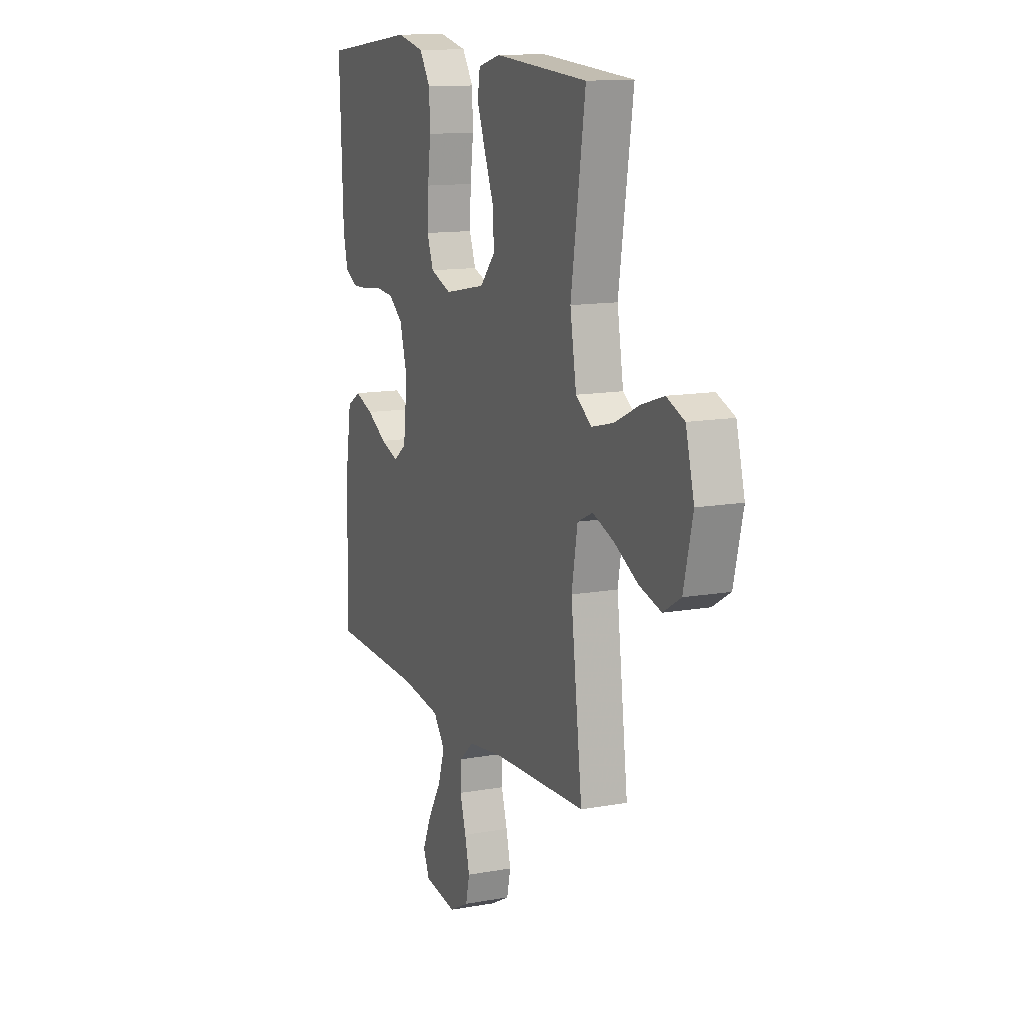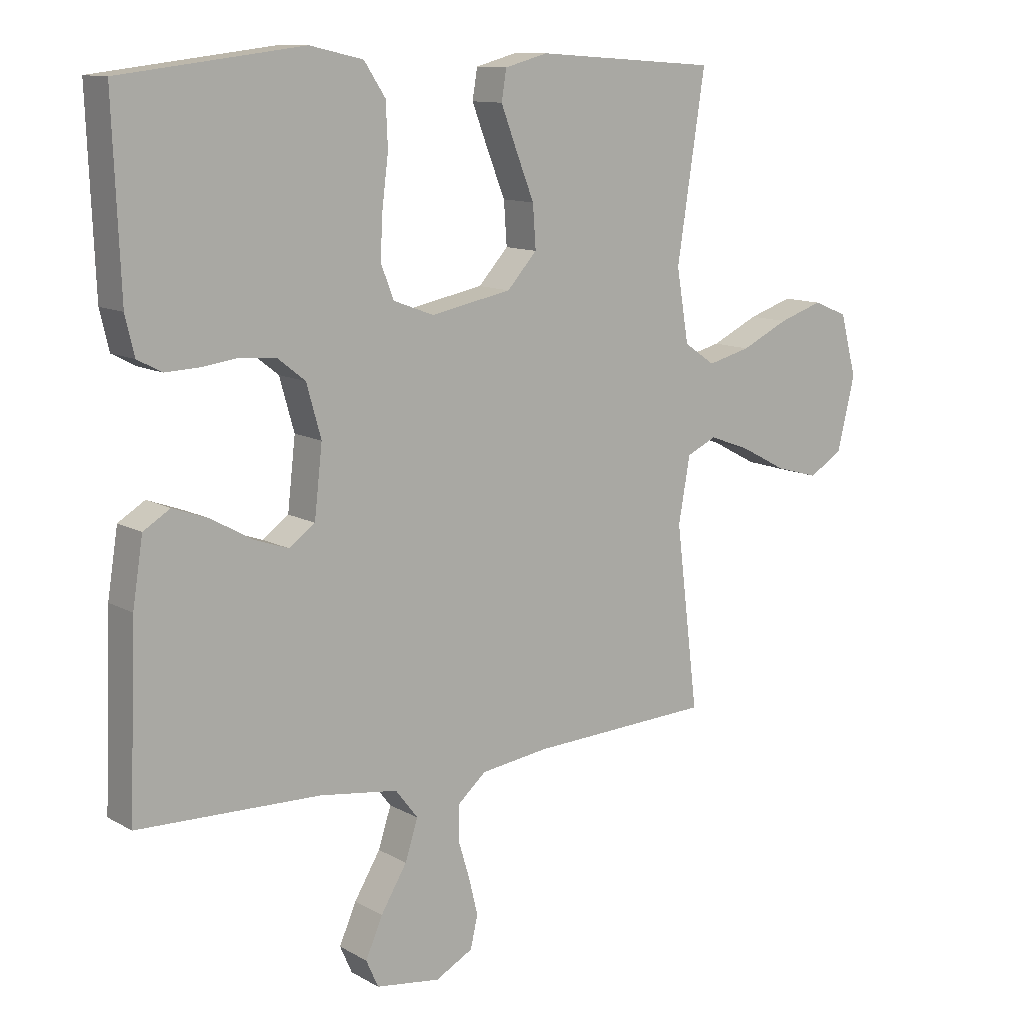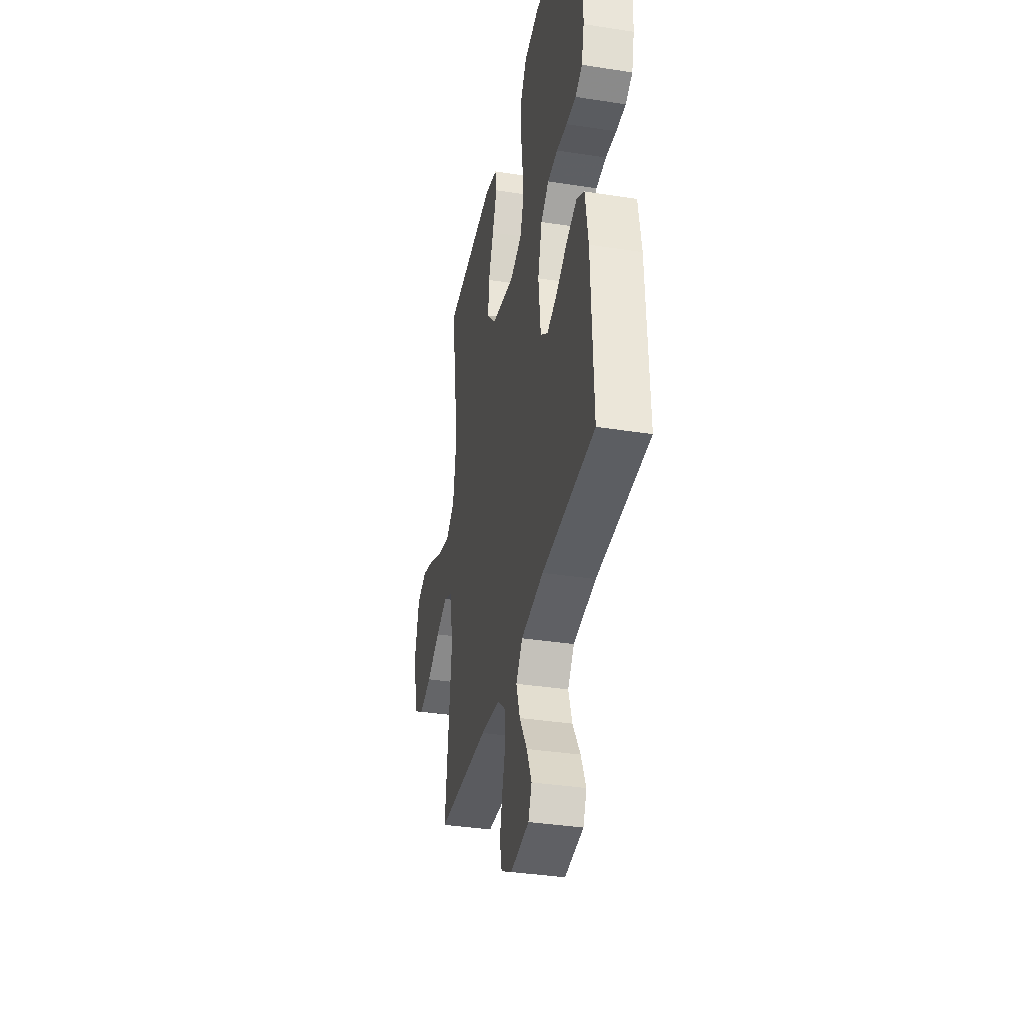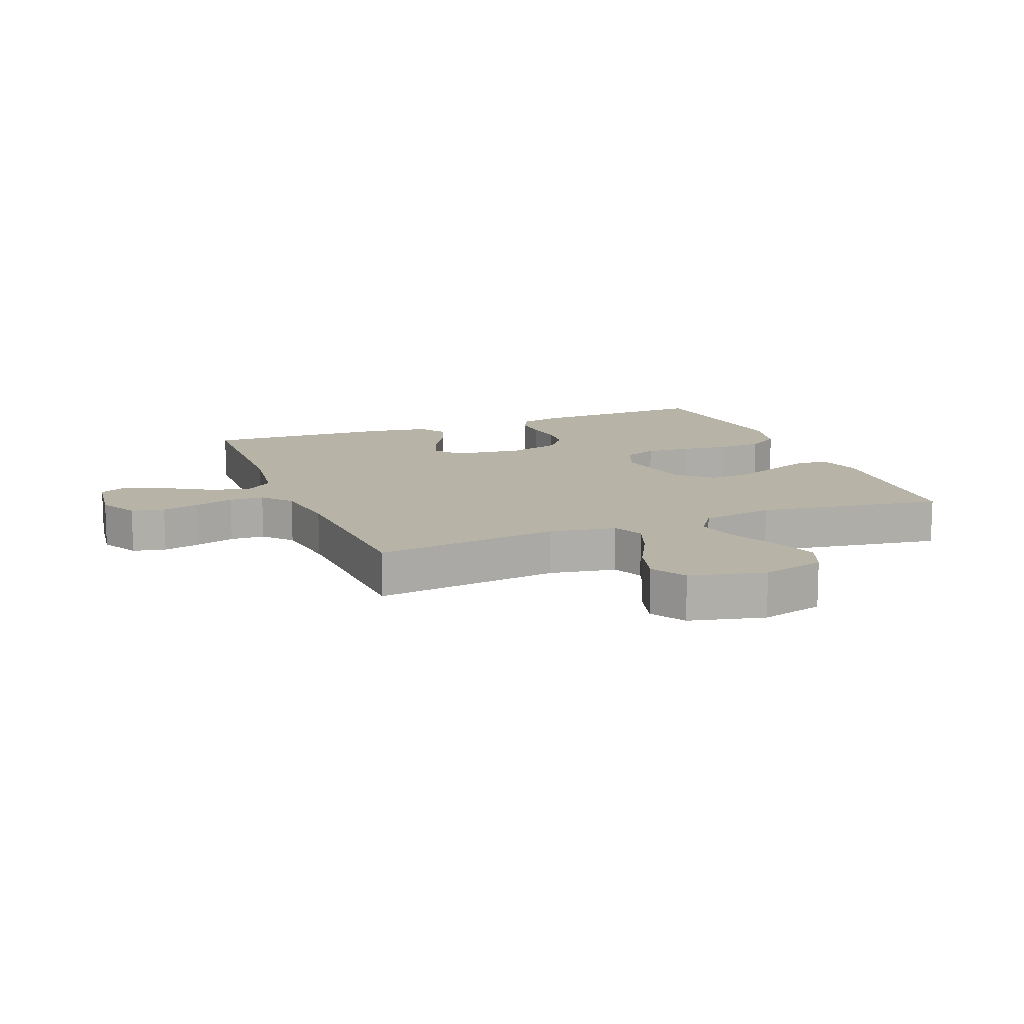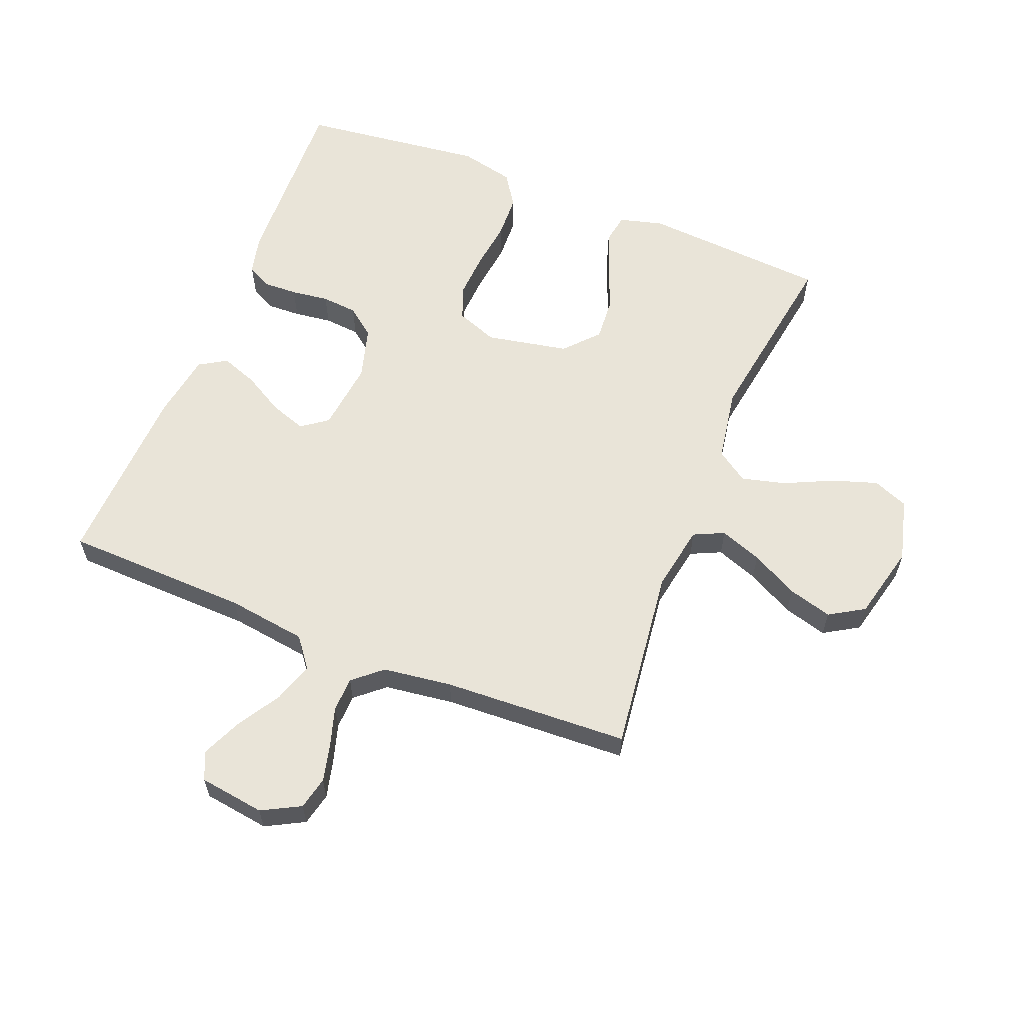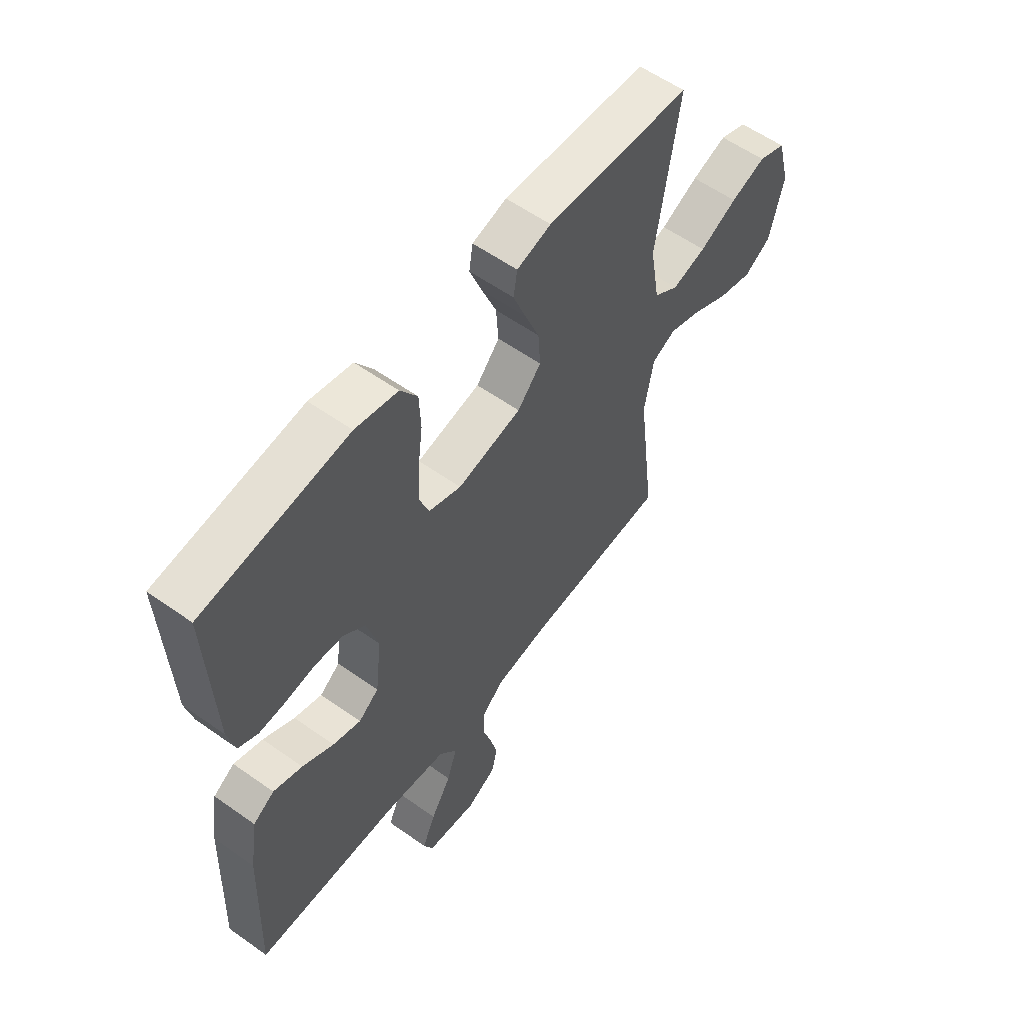
<metadata>
{"format":"obj","ext":"obj","renderer":"f3d","projection":"perspective","resolution":1024,"background":"white","views":[{"elev":12.9,"azim":-112.6,"up":"+Z"},{"elev":11.5,"azim":143.1,"up":"+Z"},{"elev":-35.8,"azim":78.4,"up":"+Z"},{"elev":12.8,"azim":-111.6,"up":"+Y"},{"elev":60.3,"azim":-158.2,"up":"+Y"},{"elev":57.9,"azim":126.3,"up":"+Z"}]}
</metadata>
<code>
v -0.5 0.07 -0.5
v -0.463 0.07 -0.2
v -0.482 0.07 -0.093
v -0.531 0.07 -0.07
v -0.599 0.07 -0.095
v -0.675 0.07 -0.135
v -0.746 0.07 -0.155
v -0.802 0.07 -0.121
v -0.831 0.07 0
v -0.804 0.07 0.102
v -0.747 0.07 0.125
v -0.674 0.07 0.101
v -0.596 0.07 0.064
v -0.525 0.07 0.046
v -0.474 0.07 0.081
v -0.454 0.07 0.2
v -0.5 0.07 0.5
v -0.2 0.07 0.521
v -0.129 0.07 0.502
v -0.121 0.07 0.453
v -0.147 0.07 0.385
v -0.177 0.07 0.31
v -0.182 0.07 0.24
v -0.133 0.07 0.186
v 0 0.07 0.16
v 0.067 0.07 0.185
v 0.088 0.07 0.24
v 0.084 0.07 0.313
v 0.074 0.07 0.392
v 0.077 0.07 0.463
v 0.112 0.07 0.516
v 0.2 0.07 0.536
v 0.5 0.07 0.5
v 0.488 0.07 0.2
v 0.473 0.07 0.137
v 0.433 0.07 0.116
v 0.378 0.07 0.118
v 0.317 0.07 0.126
v 0.259 0.07 0.121
v 0.213 0.07 0.085
v 0.189 0.07 0
v 0.202 0.07 -0.114
v 0.244 0.07 -0.145
v 0.302 0.07 -0.125
v 0.367 0.07 -0.088
v 0.427 0.07 -0.066
v 0.471 0.07 -0.093
v 0.488 0.07 -0.2
v 0.5 0.07 -0.5
v 0.2 0.07 -0.509
v 0.071 0.07 -0.527
v 0.034 0.07 -0.575
v 0.055 0.07 -0.64
v 0.098 0.07 -0.711
v 0.126 0.07 -0.775
v 0.106 0.07 -0.82
v 0 0.07 -0.835
v -0.062 0.07 -0.802
v -0.074 0.07 -0.749
v -0.059 0.07 -0.688
v -0.04 0.07 -0.625
v -0.042 0.07 -0.569
v -0.088 0.07 -0.529
v -0.2 0.07 -0.514
v -0.5 0 -0.5
v -0.463 0 -0.2
v -0.482 0 -0.093
v -0.531 0 -0.07
v -0.599 0 -0.095
v -0.675 0 -0.135
v -0.746 0 -0.155
v -0.802 0 -0.121
v -0.831 0 0
v -0.804 0 0.102
v -0.747 0 0.125
v -0.674 0 0.101
v -0.596 0 0.064
v -0.525 0 0.046
v -0.474 0 0.081
v -0.454 0 0.2
v -0.5 0 0.5
v -0.2 0 0.521
v -0.129 0 0.502
v -0.121 0 0.453
v -0.147 0 0.385
v -0.177 0 0.31
v -0.182 0 0.24
v -0.133 0 0.186
v 0 0 0.16
v 0.067 0 0.185
v 0.088 0 0.24
v 0.084 0 0.313
v 0.074 0 0.392
v 0.077 0 0.463
v 0.112 0 0.516
v 0.2 0 0.536
v 0.5 0 0.5
v 0.488 0 0.2
v 0.473 0 0.137
v 0.433 0 0.116
v 0.378 0 0.118
v 0.317 0 0.126
v 0.259 0 0.121
v 0.213 0 0.085
v 0.189 0 0
v 0.202 0 -0.114
v 0.244 0 -0.145
v 0.302 0 -0.125
v 0.367 0 -0.088
v 0.427 0 -0.066
v 0.471 0 -0.093
v 0.488 0 -0.2
v 0.5 0 -0.5
v 0.2 0 -0.509
v 0.071 0 -0.527
v 0.034 0 -0.575
v 0.055 0 -0.64
v 0.098 0 -0.711
v 0.126 0 -0.775
v 0.106 0 -0.82
v 0 0 -0.835
v -0.062 0 -0.802
v -0.074 0 -0.749
v -0.059 0 -0.688
v -0.04 0 -0.625
v -0.042 0 -0.569
v -0.088 0 -0.529
v -0.2 0 -0.514
f 58 59 60 61
f 56 57 58 61
f 56 61 62
f 53 54 55 56
f 52 53 56 62
f 51 52 62 63
f 47 48 49 50
f 44 45 46 47
f 43 44 47 50
f 42 43 50 51
f 35 36 37 38
f 33 34 35 38
f 33 38 39
f 32 33 39 40
f 28 29 30 31
f 27 28 31 32
f 19 20 21 22
f 17 18 19 22
f 16 17 22 23
f 15 16 23 24
f 10 11 12 13
f 10 13 14
f 9 10 14
f 8 9 14
f 5 6 7 8
f 4 5 8 14
f 3 4 14 15
f 64 1 2
f 41 42 51 63
f 27 32 40 41
f 26 27 41 63
f 25 26 63 64
f 15 24 25 64
f 2 3 15 64
f 125 124 123 122
f 125 122 121 120
f 126 125 120
f 120 119 118 117
f 126 120 117 116
f 127 126 116 115
f 114 113 112 111
f 111 110 109 108
f 114 111 108 107
f 115 114 107 106
f 102 101 100 99
f 102 99 98 97
f 103 102 97
f 104 103 97 96
f 95 94 93 92
f 96 95 92 91
f 86 85 84 83
f 86 83 82 81
f 87 86 81 80
f 88 87 80 79
f 77 76 75 74
f 78 77 74
f 78 74 73
f 78 73 72
f 72 71 70 69
f 78 72 69 68
f 79 78 68 67
f 66 65 128
f 127 115 106 105
f 105 104 96 91
f 127 105 91 90
f 128 127 90 89
f 128 89 88 79
f 128 79 67 66
f 1 65 66 2
f 2 66 67 3
f 3 67 68 4
f 4 68 69 5
f 5 69 70 6
f 6 70 71 7
f 7 71 72 8
f 8 72 73 9
f 9 73 74 10
f 10 74 75 11
f 11 75 76 12
f 12 76 77 13
f 13 77 78 14
f 14 78 79 15
f 15 79 80 16
f 16 80 81 17
f 17 81 82 18
f 18 82 83 19
f 19 83 84 20
f 20 84 85 21
f 21 85 86 22
f 22 86 87 23
f 23 87 88 24
f 24 88 89 25
f 25 89 90 26
f 26 90 91 27
f 27 91 92 28
f 28 92 93 29
f 29 93 94 30
f 30 94 95 31
f 31 95 96 32
f 32 96 97 33
f 33 97 98 34
f 34 98 99 35
f 35 99 100 36
f 36 100 101 37
f 37 101 102 38
f 38 102 103 39
f 39 103 104 40
f 40 104 105 41
f 41 105 106 42
f 42 106 107 43
f 43 107 108 44
f 44 108 109 45
f 45 109 110 46
f 46 110 111 47
f 47 111 112 48
f 48 112 113 49
f 49 113 114 50
f 50 114 115 51
f 51 115 116 52
f 52 116 117 53
f 53 117 118 54
f 54 118 119 55
f 55 119 120 56
f 56 120 121 57
f 57 121 122 58
f 58 122 123 59
f 59 123 124 60
f 60 124 125 61
f 61 125 126 62
f 62 126 127 63
f 63 127 128 64
f 64 128 65 1

</code>
